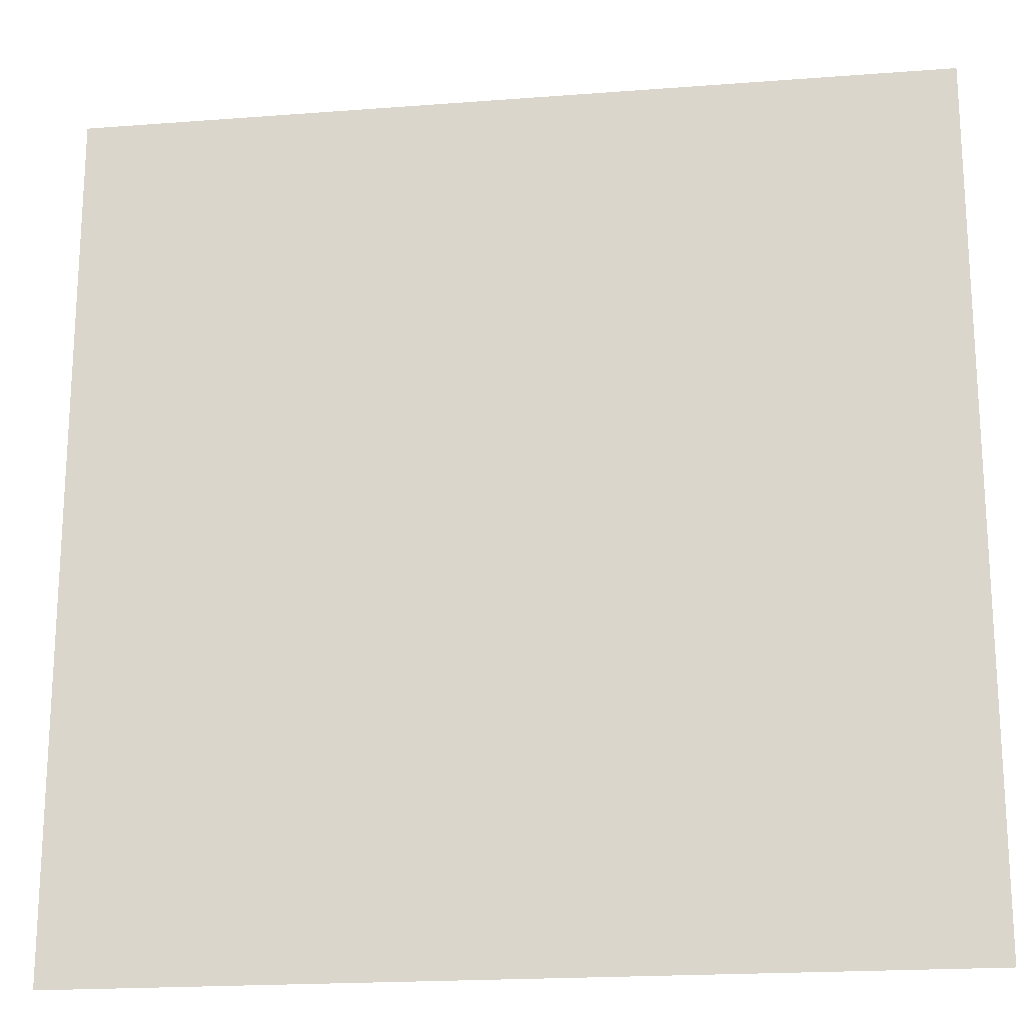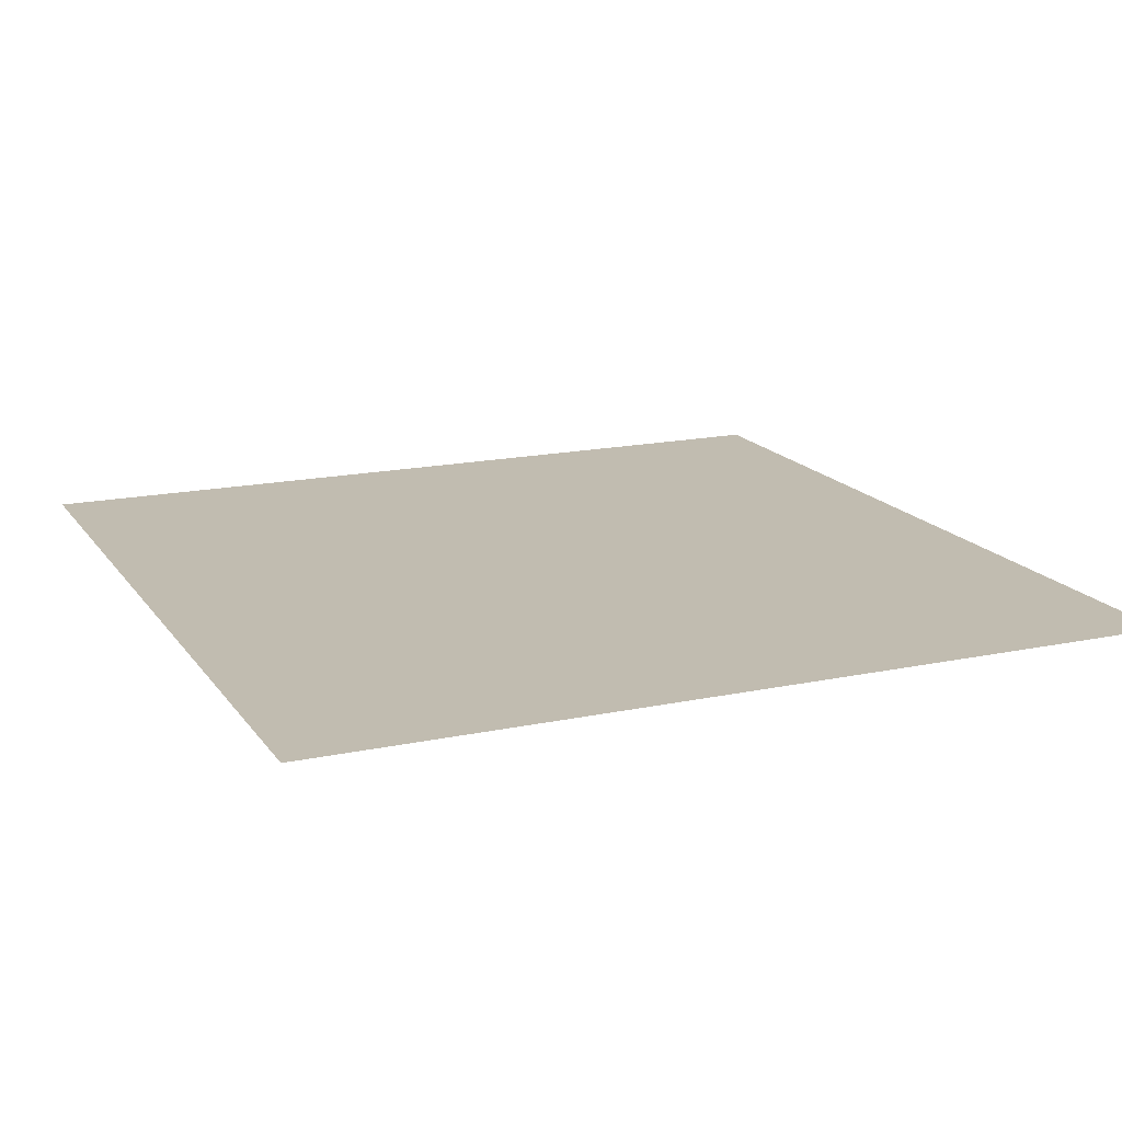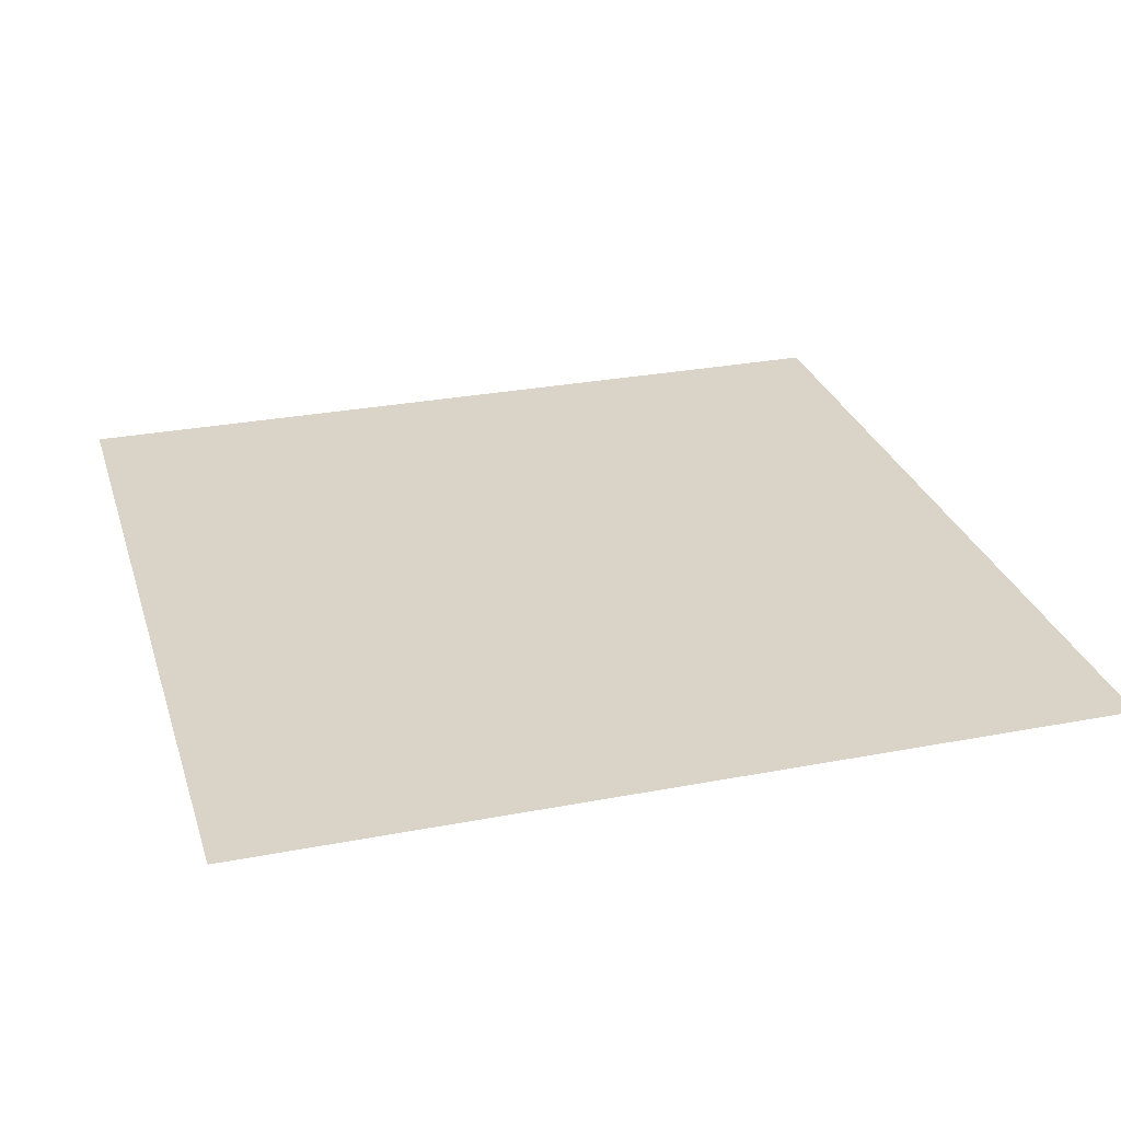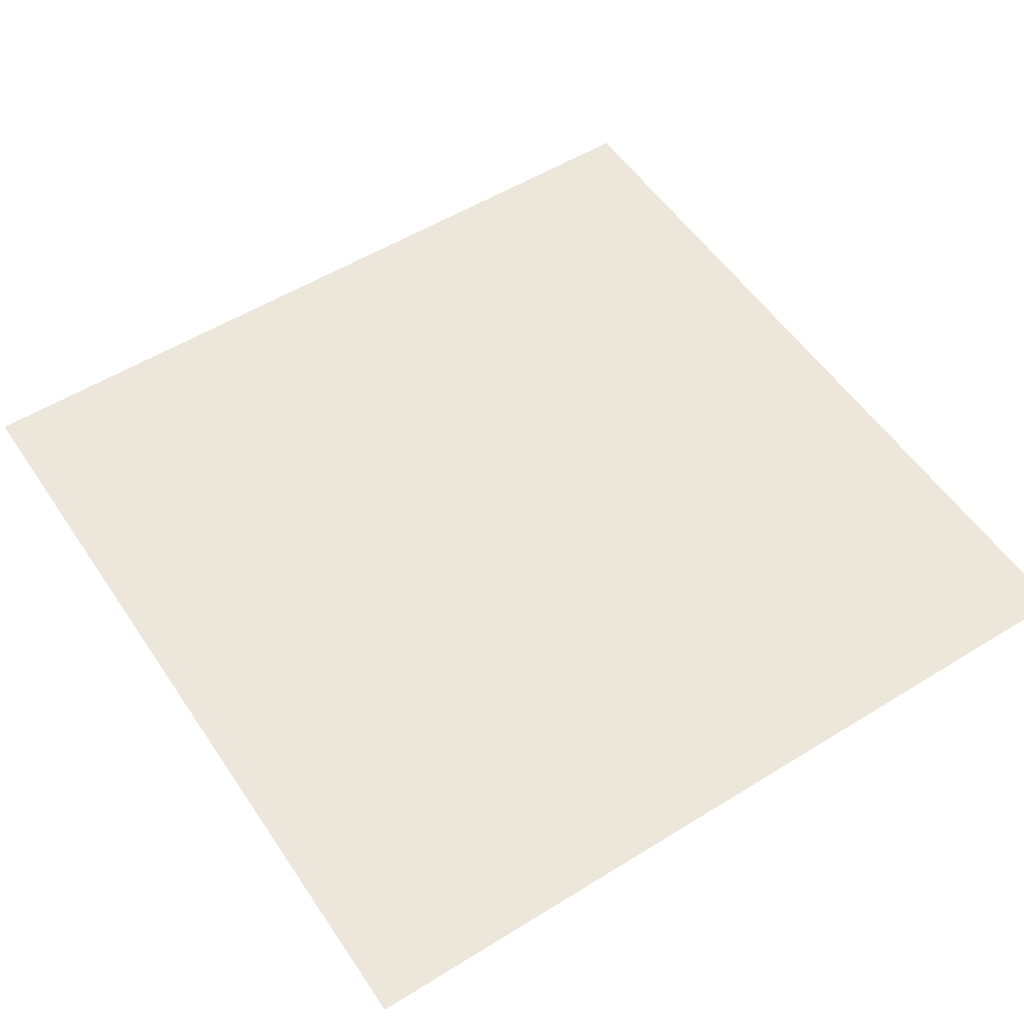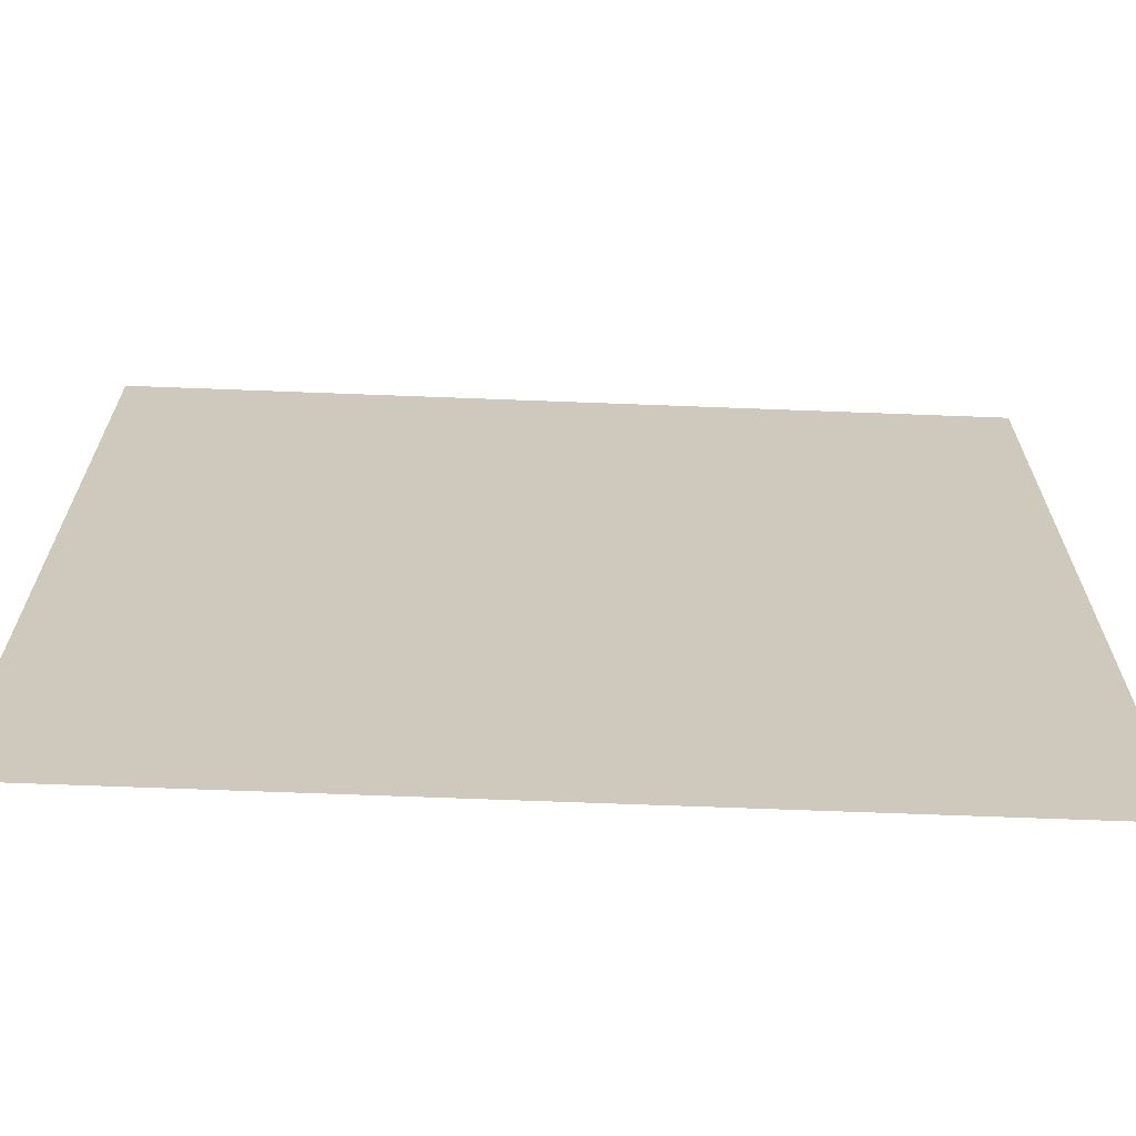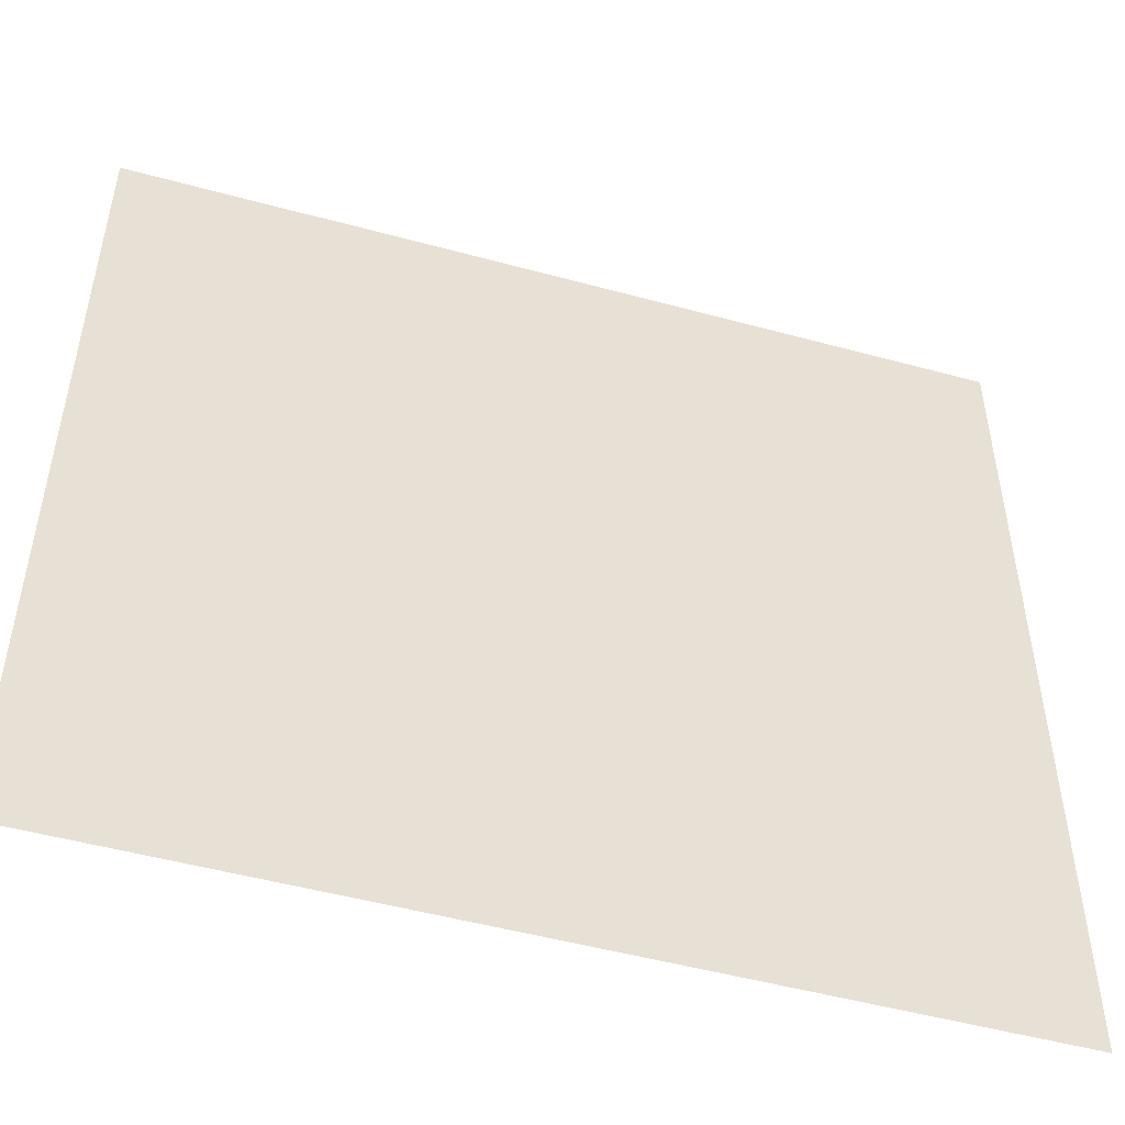
<metadata>
{"format":"obj","ext":"obj","renderer":"f3d","projection":"perspective","resolution":1024,"background":"white","views":[{"elev":-19.7,"azim":8.1,"up":"+Z"},{"elev":16.6,"azim":156.6,"up":"+Y"},{"elev":28.4,"azim":-16.1,"up":"+Y"},{"elev":54.1,"azim":-33.3,"up":"+Y"},{"elev":-67.9,"azim":177.8,"up":"+Z"},{"elev":-50.6,"azim":163.4,"up":"+Z"}]}
</metadata>
<code>
g rays_up
v -0.8046 0.02123 0.8046
v -0.8046 0.02123 -0.8046
v 0.8046 0.02123 -0.8046
v 0.8046 0.02123 0.8046
v -0.8046 0.02123 0.8046
v -0.8046 0.02123 -0.8046
v 0.8046 0.02123 -0.8046
v 0.8046 0.02123 0.8046
g rays_up_0
f 3 2 1
f 4 3 1

</code>
